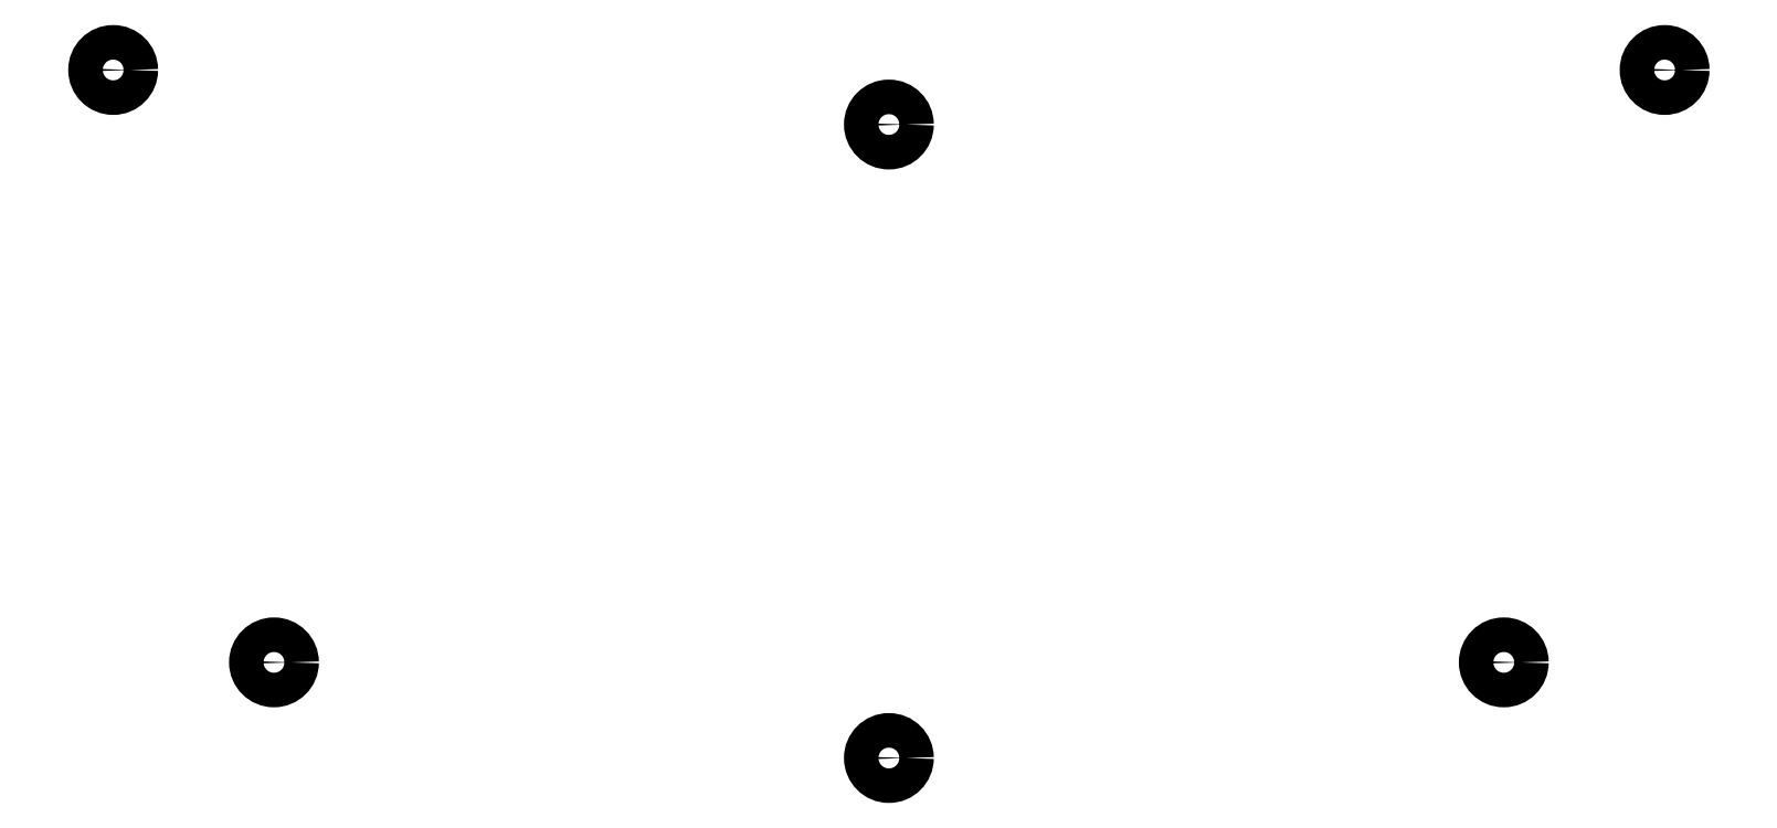
<metadata>
{"format":"dxf","ext":"dxf","renderer":"ezdxf+matplotlib","layout":"modelspace","background":"white","min_lineweight":24,"dpi":150}
</metadata>
<code>
0
SECTION
2
ENTITIES
0
CIRCLE
8
0
10
-3.275
20
12.6
40
2.25
0
CIRCLE
8
0
10
97.65
20
5.5
40
2.25
0
CIRCLE
8
0
10
198.6
20
12.6
40
2.25
0
CIRCLE
8
0
10
17.65
20
-64.5
40
2.25
0
CIRCLE
8
0
10
97.65
20
-76.95
40
2.25
0
CIRCLE
8
0
10
177.6
20
-64.5
40
2.25
0
ENDSEC
0
EOF

</code>
